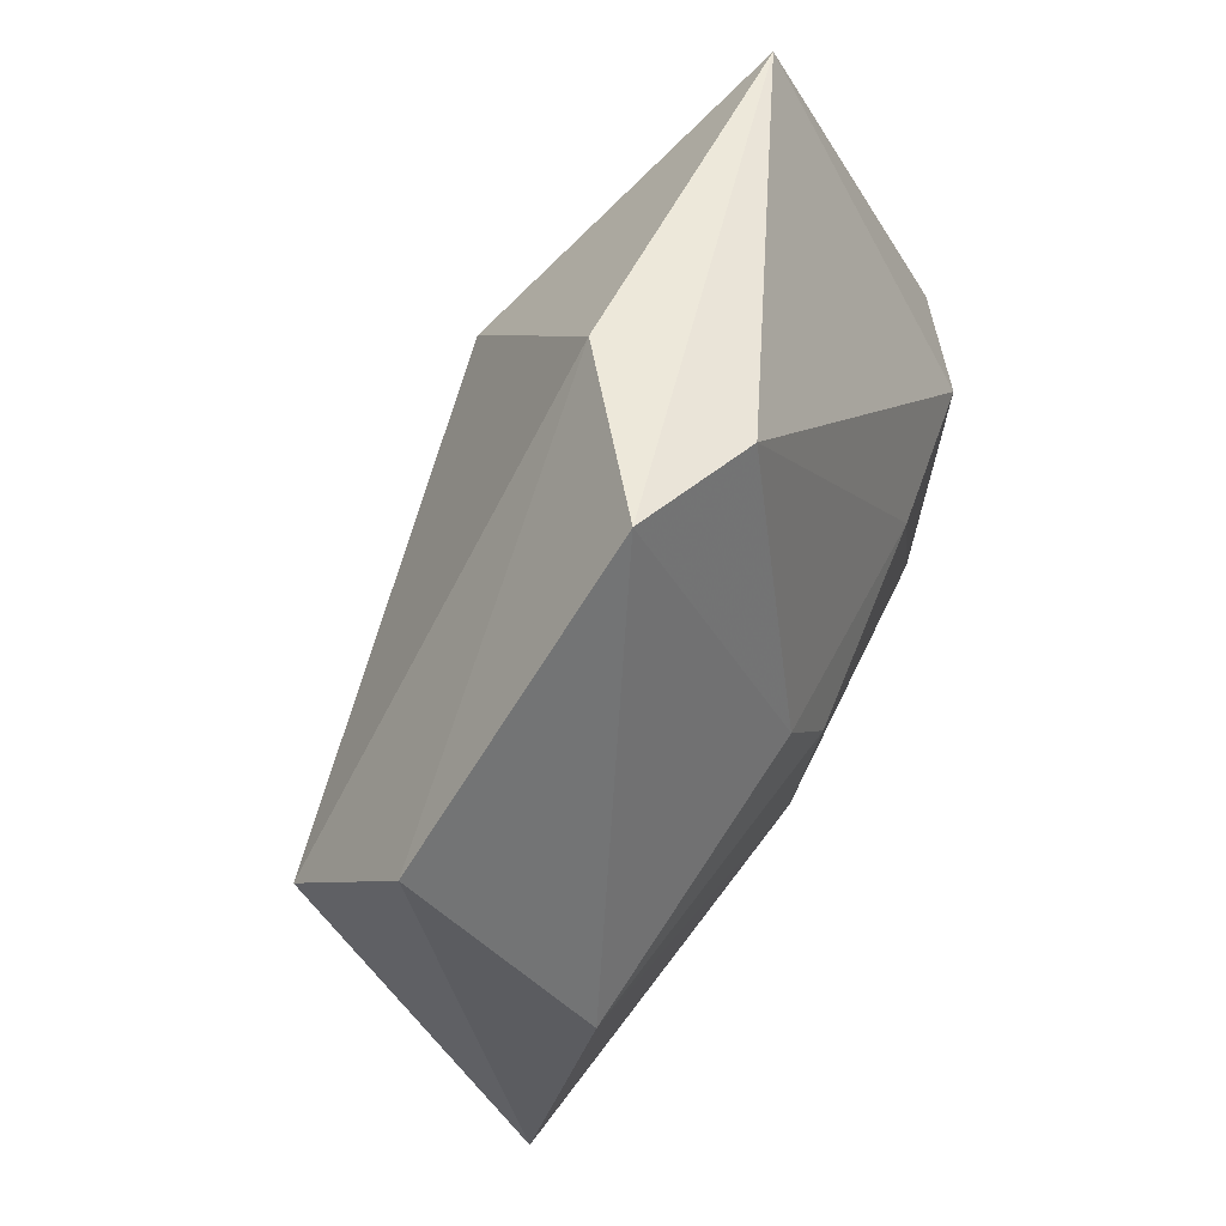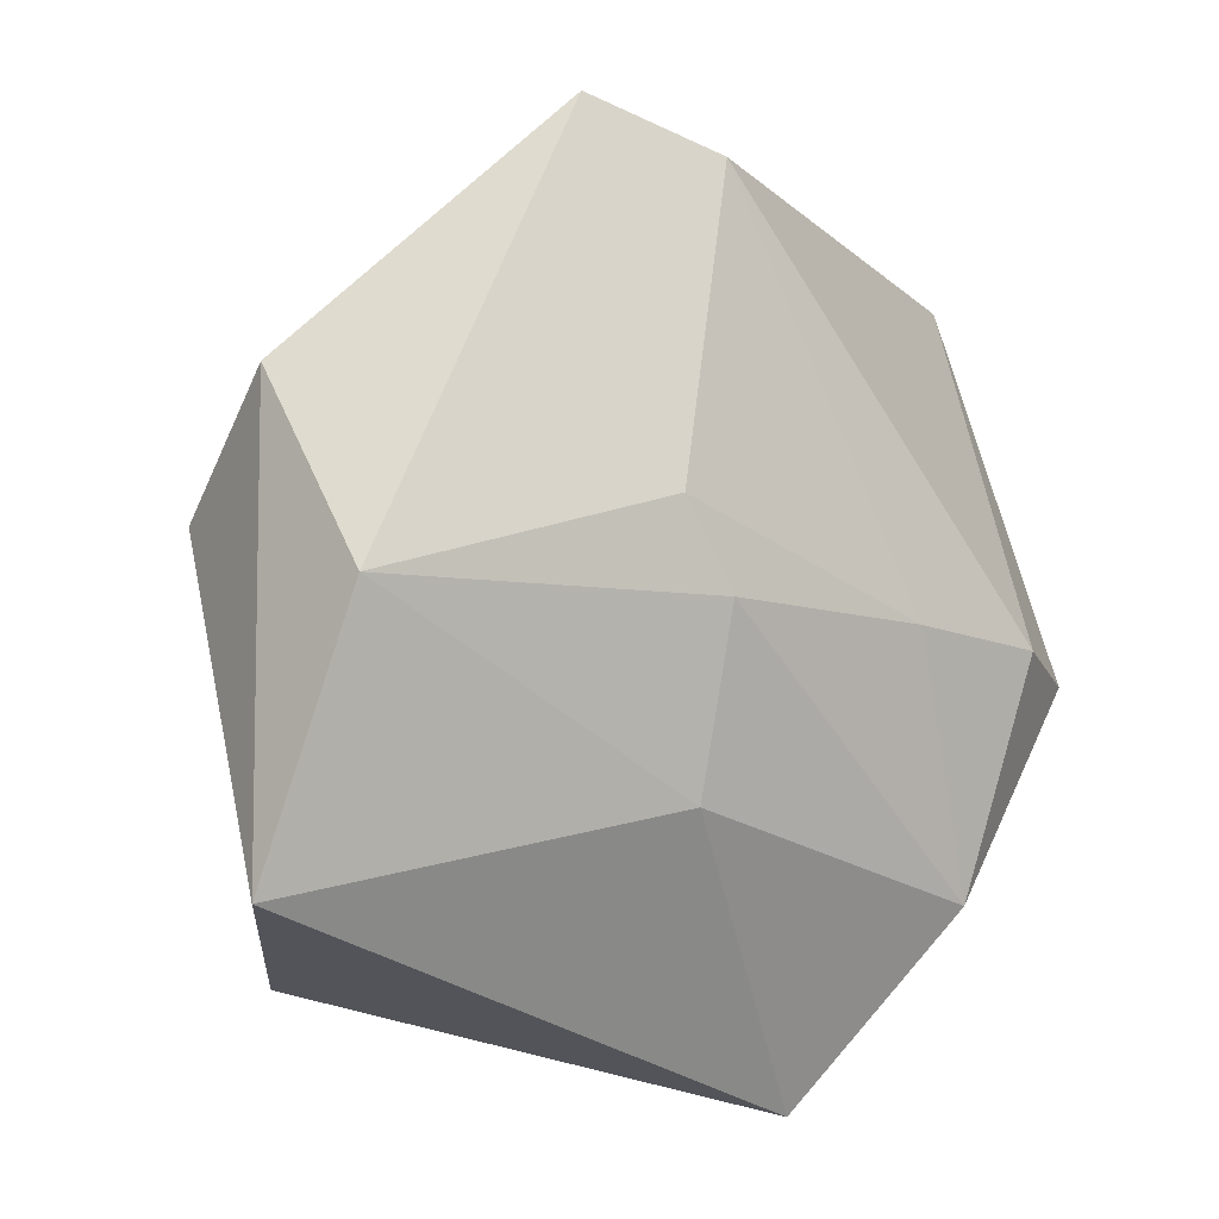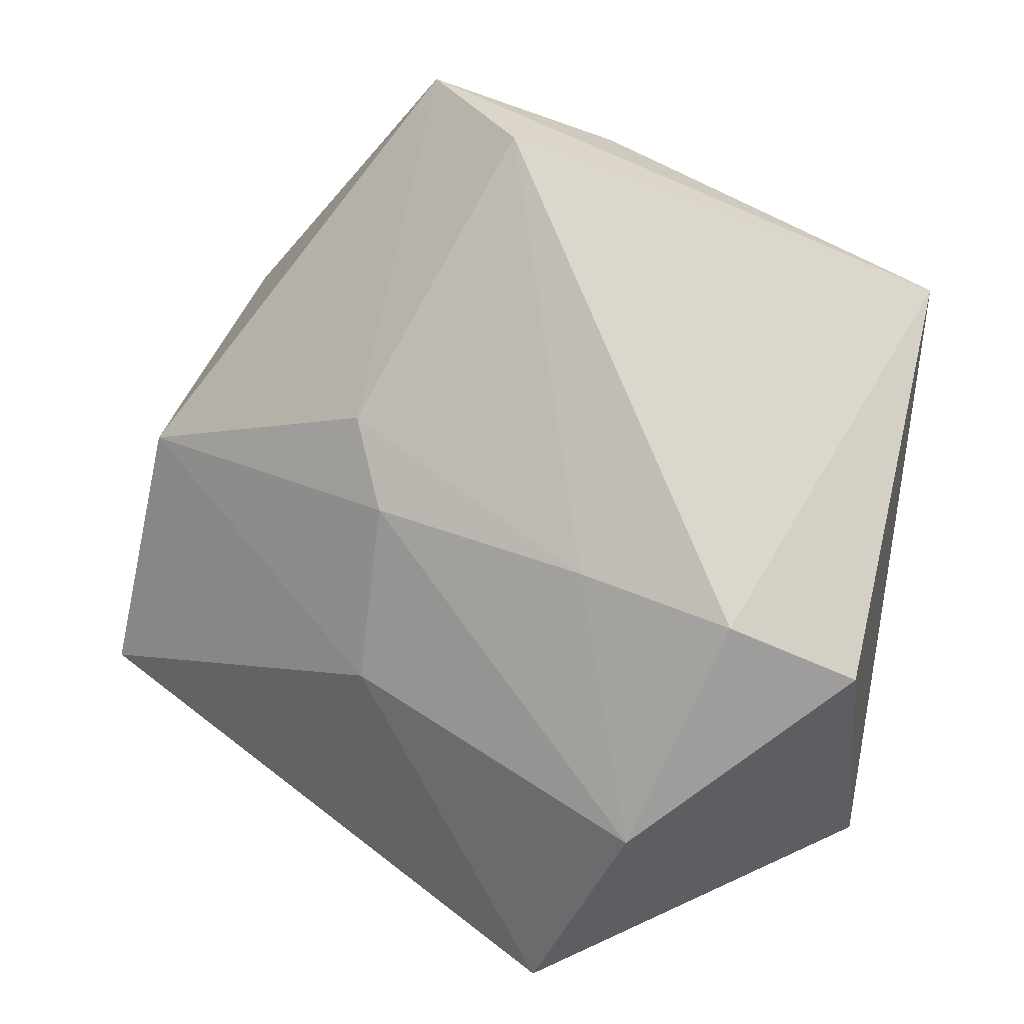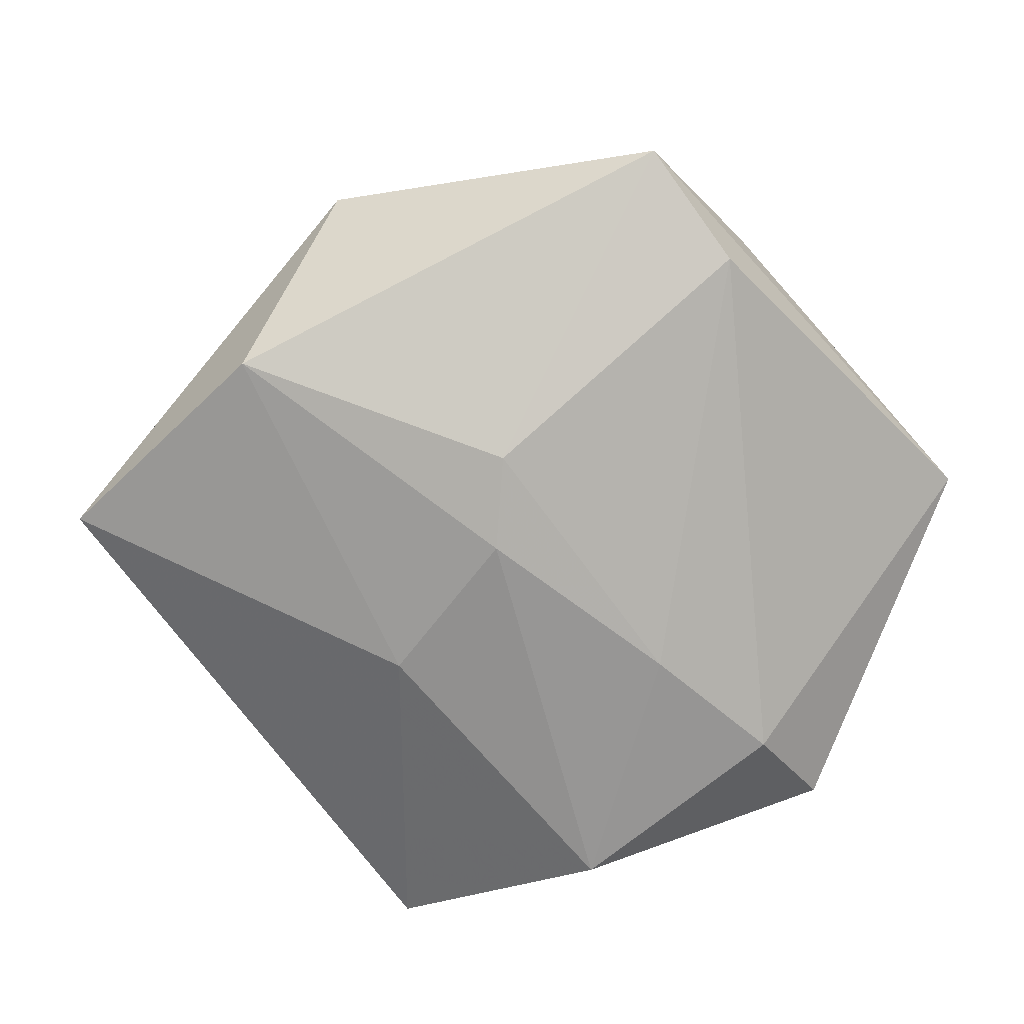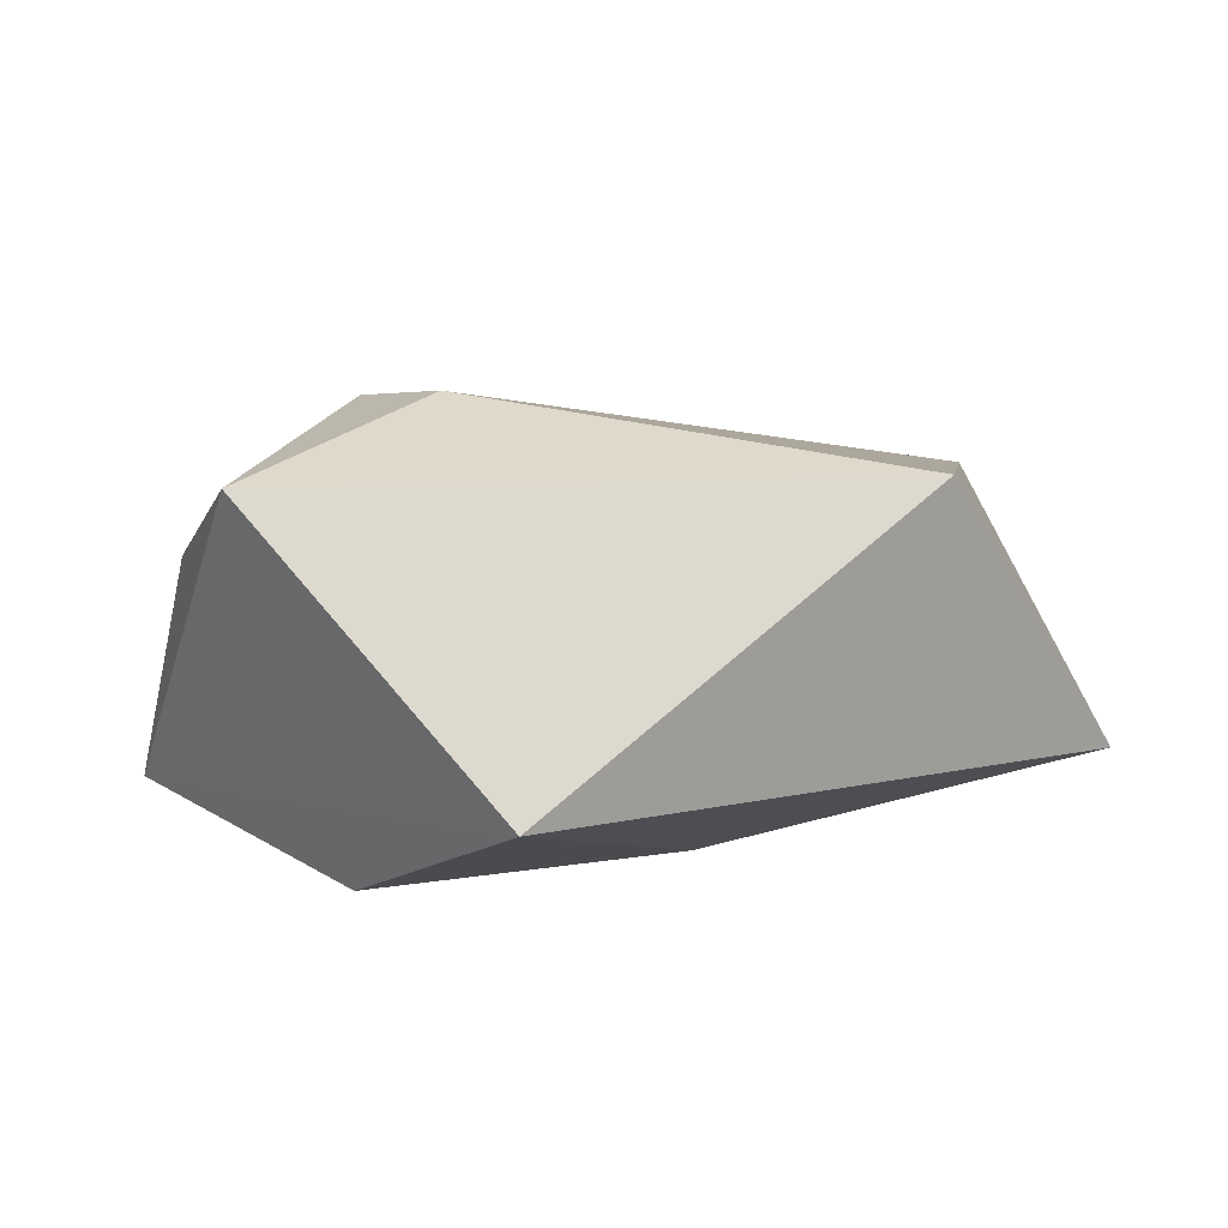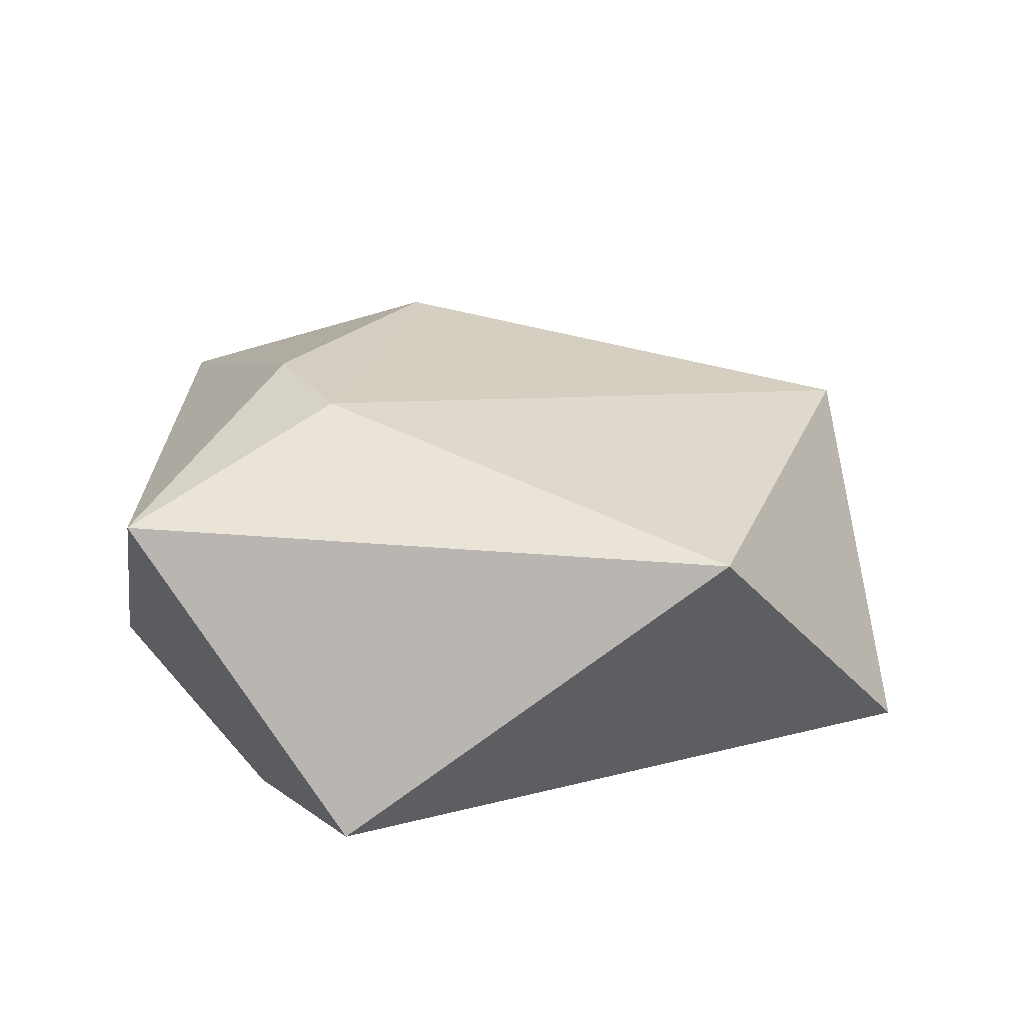
<metadata>
{"format":"obj","ext":"obj","renderer":"f3d","projection":"perspective","resolution":1024,"background":"white","views":[{"elev":72.6,"azim":113.1,"up":"+Y"},{"elev":7.5,"azim":141.6,"up":"+Y"},{"elev":11.2,"azim":-152.4,"up":"+Y"},{"elev":-67.0,"azim":152.8,"up":"+Z"},{"elev":5.2,"azim":-2.6,"up":"+Z"},{"elev":28.9,"azim":9.3,"up":"+Z"}]}
</metadata>
<code>
v 0.02987 -0.03041 0.01547
v 0.009293 -0.01059 -0.02004
v 0.03767 0.01209 0.01506
v -0.04188 0.0292 0.004697
v -0.03125 -0.00104 -0.01962
v -0.00705 -0.04242 -0.01307
v -0.04162 -0.006258 -0.01337
v -0.01149 0.01913 0.01952
v -0.002712 0.04388 -0.009069
v -0.0213 -0.02341 -0.02108
v 0.03648 0.02676 0.004744
v 0.03876 0.01091 -0.01323
v 0.009171 0.04945 -0.003701
v -0.01593 0.002818 -0.02049
v -0.03166 -0.03074 0.01444
v -0.02131 -0.005179 0.02198
v 0.04714 -0.01521 -0.01001
v -0.01366 -0.01511 0.02246
v -0.006042 0.04312 0.006441
v 0.01009 0.01597 -0.01885
v 0.006379 0.007147 -0.02093
f 17 1 6
f 6 1 15
f 1 17 3
f 9 4 13
f 9 5 4
f 4 5 7
f 7 15 4
f 5 10 7
f 6 15 7
f 7 10 6
f 13 4 19
f 4 15 16
f 11 3 17
f 13 19 11
f 11 19 3
f 8 19 4
f 4 16 8
f 3 19 8
f 18 15 1
f 18 16 15
f 1 3 18
f 3 8 18
f 18 8 16
f 13 11 12
f 12 11 17
f 10 21 2
f 2 17 6
f 6 10 2
f 2 12 17
f 21 12 2
f 14 10 5
f 14 21 10
f 5 9 14
f 20 14 9
f 21 14 20
f 20 12 21
f 20 9 13
f 13 12 20

</code>
